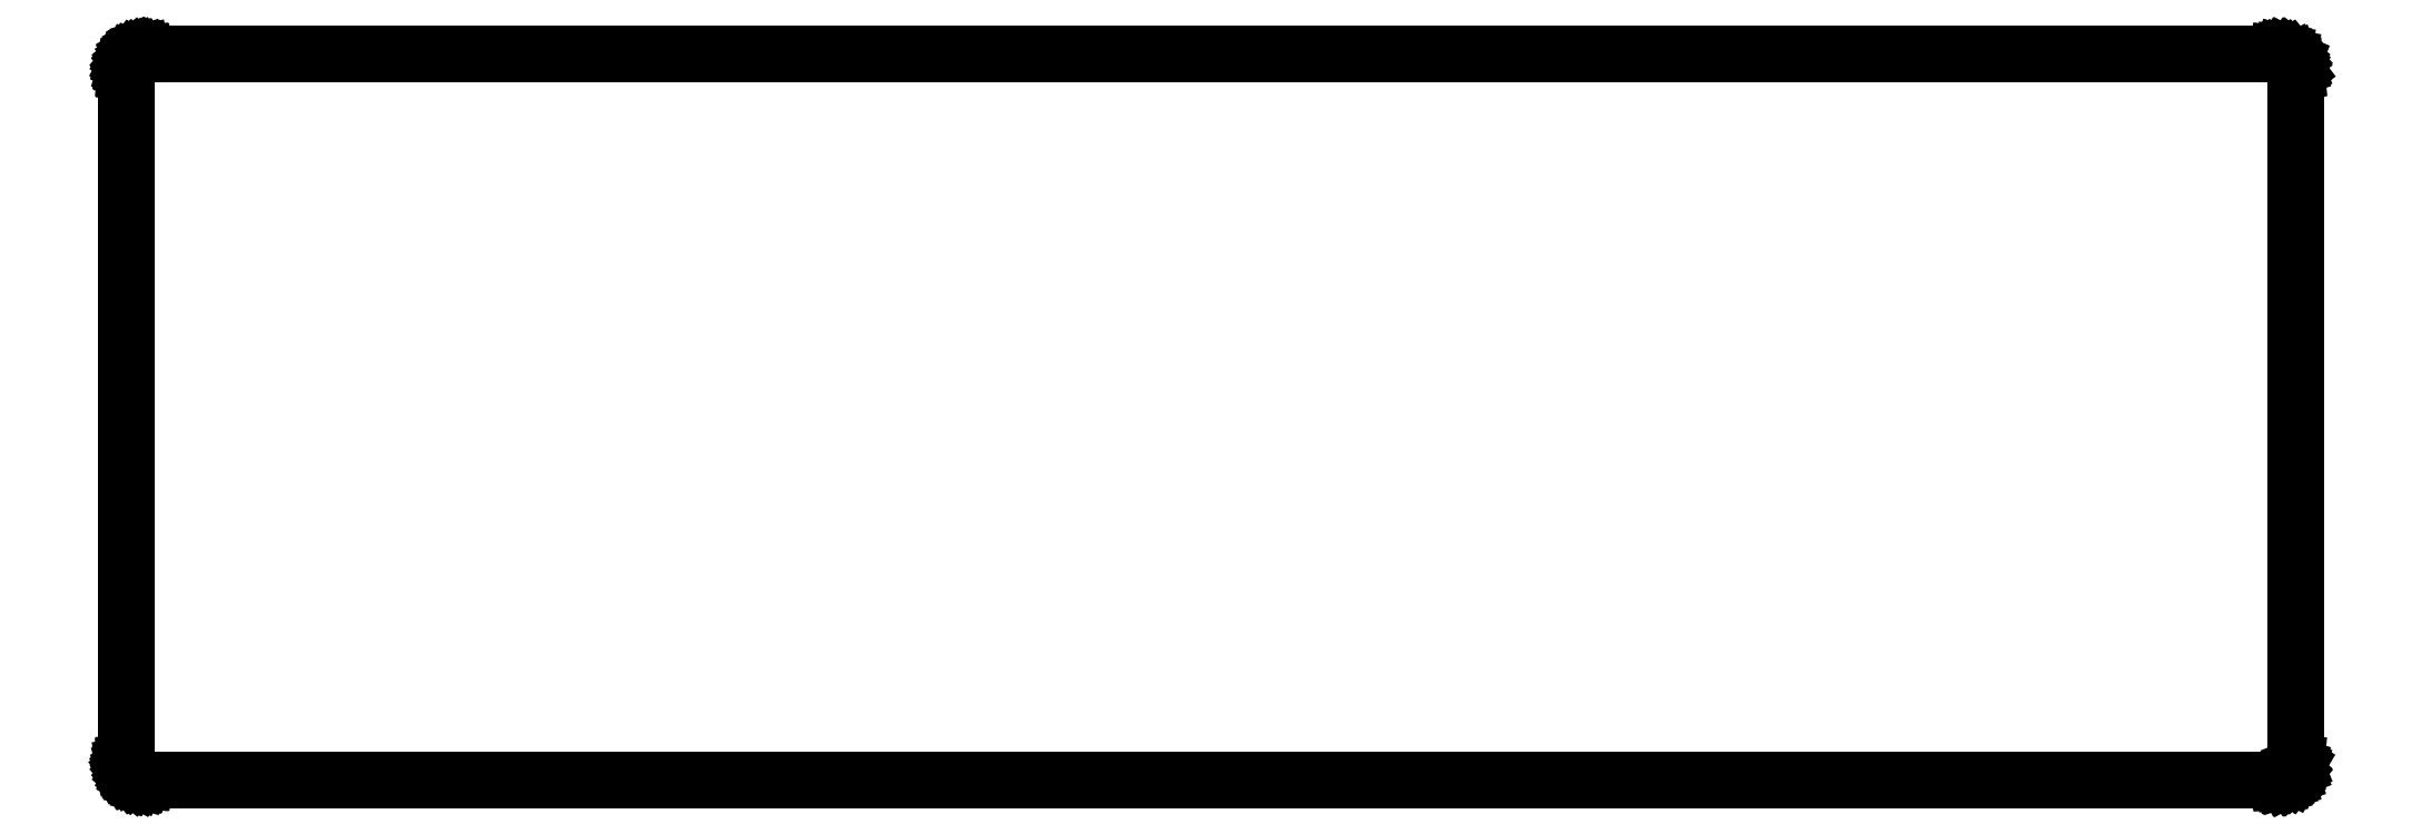
<metadata>
{"format":"dxf","ext":"dxf","renderer":"ezdxf+matplotlib","layout":"modelspace","background":"white","min_lineweight":24,"dpi":150}
</metadata>
<code>
0
SECTION
2
ENTITIES
0
LINE
8
BLACK
10
12.36
20
-4.907
11
12.36
21
-4.907
0
LINE
8
BLACK
10
12.36
20
-4.907
11
12.36
21
-4.907
0
LINE
8
BLACK
10
12.36
20
-4.907
11
12.34
21
-4.909
0
LINE
8
BLACK
10
12.34
20
-4.909
11
12.34
21
-4.909
0
LINE
8
BLACK
10
12.34
20
-4.909
11
12.34
21
-4.909
0
LINE
8
BLACK
10
12.34
20
-4.909
11
12.34
21
-4.909
0
LINE
8
BLACK
10
12.34
20
-4.909
11
12.34
21
-4.909
0
LINE
8
BLACK
10
12.34
20
-4.909
11
12.34
21
-4.909
0
LINE
8
BLACK
10
12.34
20
-4.909
11
1.156
21
-4.909
0
LINE
8
BLACK
10
1.156
20
-4.909
11
1.156
21
-4.909
0
LINE
8
BLACK
10
1.156
20
-4.909
11
1.156
21
-4.909
0
LINE
8
BLACK
10
1.156
20
-4.909
11
1.138
21
-4.907
0
LINE
8
BLACK
10
1.138
20
-4.907
11
1.138
21
-4.907
0
LINE
8
BLACK
10
1.138
20
-4.907
11
1.137
21
-4.907
0
LINE
8
BLACK
10
1.137
20
-4.907
11
1.137
21
-4.907
0
LINE
8
BLACK
10
1.137
20
-4.907
11
1.12
21
-4.902
0
LINE
8
BLACK
10
1.12
20
-4.902
11
1.12
21
-4.902
0
LINE
8
BLACK
10
1.12
20
-4.902
11
1.12
21
-4.902
0
LINE
8
BLACK
10
1.12
20
-4.902
11
1.119
21
-4.902
0
LINE
8
BLACK
10
1.119
20
-4.902
11
1.119
21
-4.902
0
LINE
8
BLACK
10
1.119
20
-4.902
11
1.103
21
-4.893
0
LINE
8
BLACK
10
1.103
20
-4.893
11
1.103
21
-4.893
0
LINE
8
BLACK
10
1.103
20
-4.893
11
1.103
21
-4.893
0
LINE
8
BLACK
10
1.103
20
-4.893
11
1.103
21
-4.893
0
LINE
8
BLACK
10
1.103
20
-4.893
11
1.103
21
-4.893
0
LINE
8
BLACK
10
1.103
20
-4.893
11
1.103
21
-4.893
0
LINE
8
BLACK
10
1.103
20
-4.893
11
1.088
21
-4.881
0
LINE
8
BLACK
10
1.088
20
-4.881
11
1.088
21
-4.881
0
LINE
8
BLACK
10
1.088
20
-4.881
11
1.088
21
-4.881
0
LINE
8
BLACK
10
1.088
20
-4.881
11
1.088
21
-4.881
0
LINE
8
BLACK
10
1.088
20
-4.881
11
1.088
21
-4.881
0
LINE
8
BLACK
10
1.088
20
-4.881
11
1.088
21
-4.881
0
LINE
8
BLACK
10
1.088
20
-4.881
11
1.076
21
-4.867
0
LINE
8
BLACK
10
1.076
20
-4.867
11
1.076
21
-4.867
0
LINE
8
BLACK
10
1.076
20
-4.867
11
1.076
21
-4.867
0
LINE
8
BLACK
10
1.076
20
-4.867
11
1.076
21
-4.867
0
LINE
8
BLACK
10
1.076
20
-4.867
11
1.076
21
-4.867
0
LINE
8
BLACK
10
1.076
20
-4.867
11
1.076
21
-4.866
0
LINE
8
BLACK
10
1.076
20
-4.866
11
1.067
21
-4.85
0
LINE
8
BLACK
10
1.067
20
-4.85
11
1.067
21
-4.85
0
LINE
8
BLACK
10
1.067
20
-4.85
11
1.067
21
-4.85
0
LINE
8
BLACK
10
1.067
20
-4.85
11
1.067
21
-4.85
0
LINE
8
BLACK
10
1.067
20
-4.85
11
1.062
21
-4.832
0
LINE
8
BLACK
10
1.062
20
-4.832
11
1.062
21
-4.832
0
LINE
8
BLACK
10
1.062
20
-4.832
11
1.062
21
-4.832
0
LINE
8
BLACK
10
1.062
20
-4.832
11
1.061
21
-4.832
0
LINE
8
BLACK
10
1.061
20
-4.832
11
1.06
21
-4.813
0
LINE
8
BLACK
10
1.06
20
-4.813
11
1.06
21
-4.813
0
LINE
8
BLACK
10
1.06
20
-4.813
11
1.06
21
-4.813
0
LINE
8
BLACK
10
1.06
20
-4.813
11
1.06
21
-4.813
0
LINE
8
BLACK
10
1.06
20
-4.813
11
1.06
21
-4.813
0
LINE
8
BLACK
10
1.06
20
-4.813
11
1.06
21
-4.813
0
LINE
8
BLACK
10
1.06
20
-4.813
11
1.06
21
-4.813
0
LINE
8
BLACK
10
1.06
20
-4.813
11
1.06
21
-4.813
0
LINE
8
BLACK
10
1.06
20
-4.813
11
1.06
21
-4.812
0
LINE
8
BLACK
10
1.06
20
-4.812
11
1.06
21
-1.187
0
LINE
8
BLACK
10
1.06
20
-1.187
11
1.06
21
-1.187
0
LINE
8
BLACK
10
1.06
20
-1.187
11
1.06
21
-1.187
0
LINE
8
BLACK
10
1.06
20
-1.187
11
1.061
21
-1.169
0
LINE
8
BLACK
10
1.061
20
-1.169
11
1.061
21
-1.169
0
LINE
8
BLACK
10
1.061
20
-1.169
11
1.061
21
-1.169
0
LINE
8
BLACK
10
1.061
20
-1.169
11
1.061
21
-1.169
0
LINE
8
BLACK
10
1.061
20
-1.169
11
1.061
21
-1.169
0
LINE
8
BLACK
10
1.061
20
-1.169
11
1.061
21
-1.168
0
LINE
8
BLACK
10
1.061
20
-1.168
11
1.067
21
-1.151
0
LINE
8
BLACK
10
1.067
20
-1.151
11
1.067
21
-1.151
0
LINE
8
BLACK
10
1.067
20
-1.151
11
1.067
21
-1.151
0
LINE
8
BLACK
10
1.067
20
-1.151
11
1.067
21
-1.151
0
LINE
8
BLACK
10
1.067
20
-1.151
11
1.067
21
-1.151
0
LINE
8
BLACK
10
1.067
20
-1.151
11
1.067
21
-1.15
0
LINE
8
BLACK
10
1.067
20
-1.15
11
1.076
21
-1.134
0
LINE
8
BLACK
10
1.076
20
-1.134
11
1.076
21
-1.134
0
LINE
8
BLACK
10
1.076
20
-1.134
11
1.076
21
-1.134
0
LINE
8
BLACK
10
1.076
20
-1.134
11
1.076
21
-1.134
0
LINE
8
BLACK
10
1.076
20
-1.134
11
1.076
21
-1.134
0
LINE
8
BLACK
10
1.076
20
-1.134
11
1.076
21
-1.134
0
LINE
8
BLACK
10
1.076
20
-1.134
11
1.087
21
-1.12
0
LINE
8
BLACK
10
1.087
20
-1.12
11
1.087
21
-1.12
0
LINE
8
BLACK
10
1.087
20
-1.12
11
1.088
21
-1.119
0
LINE
8
BLACK
10
1.088
20
-1.119
11
1.088
21
-1.119
0
LINE
8
BLACK
10
1.088
20
-1.119
11
1.102
21
-1.107
0
LINE
8
BLACK
10
1.102
20
-1.107
11
1.102
21
-1.107
0
LINE
8
BLACK
10
1.102
20
-1.107
11
1.102
21
-1.107
0
LINE
8
BLACK
10
1.102
20
-1.107
11
1.102
21
-1.107
0
LINE
8
BLACK
10
1.102
20
-1.107
11
1.119
21
-1.098
0
LINE
8
BLACK
10
1.119
20
-1.098
11
1.119
21
-1.098
0
LINE
8
BLACK
10
1.119
20
-1.098
11
1.119
21
-1.098
0
LINE
8
BLACK
10
1.119
20
-1.098
11
1.119
21
-1.098
0
LINE
8
BLACK
10
1.119
20
-1.098
11
1.137
21
-1.093
0
LINE
8
BLACK
10
1.137
20
-1.093
11
1.137
21
-1.093
0
LINE
8
BLACK
10
1.137
20
-1.093
11
1.137
21
-1.093
0
LINE
8
BLACK
10
1.137
20
-1.093
11
1.137
21
-1.093
0
LINE
8
BLACK
10
1.137
20
-1.093
11
1.155
21
-1.091
0
LINE
8
BLACK
10
1.155
20
-1.091
11
1.155
21
-1.091
0
LINE
8
BLACK
10
1.155
20
-1.091
11
1.155
21
-1.091
0
LINE
8
BLACK
10
1.155
20
-1.091
11
1.156
21
-1.091
0
LINE
8
BLACK
10
1.156
20
-1.091
11
1.156
21
-1.091
0
LINE
8
BLACK
10
1.156
20
-1.091
11
1.156
21
-1.091
0
LINE
8
BLACK
10
1.156
20
-1.091
11
12.34
21
-1.091
0
LINE
8
BLACK
10
12.34
20
-1.091
11
12.34
21
-1.091
0
LINE
8
BLACK
10
12.34
20
-1.091
11
12.34
21
-1.091
0
LINE
8
BLACK
10
12.34
20
-1.091
11
12.36
21
-1.093
0
LINE
8
BLACK
10
12.36
20
-1.093
11
12.36
21
-1.093
0
LINE
8
BLACK
10
12.36
20
-1.093
11
12.36
21
-1.093
0
LINE
8
BLACK
10
12.36
20
-1.093
11
12.36
21
-1.093
0
LINE
8
BLACK
10
12.36
20
-1.093
11
12.36
21
-1.093
0
LINE
8
BLACK
10
12.36
20
-1.093
11
12.36
21
-1.093
0
LINE
8
BLACK
10
12.36
20
-1.093
11
12.38
21
-1.098
0
LINE
8
BLACK
10
12.38
20
-1.098
11
12.38
21
-1.098
0
LINE
8
BLACK
10
12.38
20
-1.098
11
12.38
21
-1.098
0
LINE
8
BLACK
10
12.38
20
-1.098
11
12.38
21
-1.098
0
LINE
8
BLACK
10
12.38
20
-1.098
11
12.38
21
-1.098
0
LINE
8
BLACK
10
12.38
20
-1.098
11
12.38
21
-1.098
0
LINE
8
BLACK
10
12.38
20
-1.098
11
12.4
21
-1.107
0
LINE
8
BLACK
10
12.4
20
-1.107
11
12.4
21
-1.107
0
LINE
8
BLACK
10
12.4
20
-1.107
11
12.4
21
-1.107
0
LINE
8
BLACK
10
12.4
20
-1.107
11
12.4
21
-1.107
0
LINE
8
BLACK
10
12.4
20
-1.107
11
12.4
21
-1.107
0
LINE
8
BLACK
10
12.4
20
-1.107
11
12.4
21
-1.107
0
LINE
8
BLACK
10
12.4
20
-1.107
11
12.41
21
-1.119
0
LINE
8
BLACK
10
12.41
20
-1.119
11
12.41
21
-1.119
0
LINE
8
BLACK
10
12.41
20
-1.119
11
12.41
21
-1.119
0
LINE
8
BLACK
10
12.41
20
-1.119
11
12.41
21
-1.119
0
LINE
8
BLACK
10
12.41
20
-1.119
11
12.42
21
-1.133
0
LINE
8
BLACK
10
12.42
20
-1.133
11
12.42
21
-1.133
0
LINE
8
BLACK
10
12.42
20
-1.133
11
12.42
21
-1.133
0
LINE
8
BLACK
10
12.42
20
-1.133
11
12.42
21
-1.134
0
LINE
8
BLACK
10
12.42
20
-1.134
11
12.43
21
-1.15
0
LINE
8
BLACK
10
12.43
20
-1.15
11
12.43
21
-1.15
0
LINE
8
BLACK
10
12.43
20
-1.15
11
12.43
21
-1.15
0
LINE
8
BLACK
10
12.43
20
-1.15
11
12.43
21
-1.15
0
LINE
8
BLACK
10
12.43
20
-1.15
11
12.44
21
-1.168
0
LINE
8
BLACK
10
12.44
20
-1.168
11
12.44
21
-1.168
0
LINE
8
BLACK
10
12.44
20
-1.168
11
12.44
21
-1.168
0
LINE
8
BLACK
10
12.44
20
-1.168
11
12.44
21
-1.168
0
LINE
8
BLACK
10
12.44
20
-1.168
11
12.44
21
-1.187
0
LINE
8
BLACK
10
12.44
20
-1.187
11
12.44
21
-1.187
0
LINE
8
BLACK
10
12.44
20
-1.187
11
12.44
21
-1.187
0
LINE
8
BLACK
10
12.44
20
-1.187
11
12.44
21
-1.187
0
LINE
8
BLACK
10
12.44
20
-1.187
11
12.44
21
-1.187
0
LINE
8
BLACK
10
12.44
20
-1.187
11
12.44
21
-1.187
0
LINE
8
BLACK
10
12.44
20
-1.187
11
12.44
21
-4.813
0
LINE
8
BLACK
10
12.44
20
-4.813
11
12.44
21
-4.813
0
LINE
8
BLACK
10
12.44
20
-4.813
11
12.44
21
-4.813
0
LINE
8
BLACK
10
12.44
20
-4.813
11
12.44
21
-4.831
0
LINE
8
BLACK
10
12.44
20
-4.831
11
12.44
21
-4.831
0
LINE
8
BLACK
10
12.44
20
-4.831
11
12.44
21
-4.831
0
LINE
8
BLACK
10
12.44
20
-4.831
11
12.44
21
-4.832
0
LINE
8
BLACK
10
12.44
20
-4.832
11
12.43
21
-4.849
0
LINE
8
BLACK
10
12.43
20
-4.849
11
12.43
21
-4.849
0
LINE
8
BLACK
10
12.43
20
-4.849
11
12.43
21
-4.849
0
LINE
8
BLACK
10
12.43
20
-4.849
11
12.43
21
-4.85
0
LINE
8
BLACK
10
12.43
20
-4.85
11
12.42
21
-4.866
0
LINE
8
BLACK
10
12.42
20
-4.866
11
12.42
21
-4.866
0
LINE
8
BLACK
10
12.42
20
-4.866
11
12.42
21
-4.866
0
LINE
8
BLACK
10
12.42
20
-4.866
11
12.42
21
-4.866
0
LINE
8
BLACK
10
12.42
20
-4.866
11
12.42
21
-4.866
0
LINE
8
BLACK
10
12.42
20
-4.866
11
12.42
21
-4.866
0
LINE
8
BLACK
10
12.42
20
-4.866
11
12.41
21
-4.88
0
LINE
8
BLACK
10
12.41
20
-4.88
11
12.41
21
-4.88
0
LINE
8
BLACK
10
12.41
20
-4.88
11
12.41
21
-4.88
0
LINE
8
BLACK
10
12.41
20
-4.88
11
12.41
21
-4.88
0
LINE
8
BLACK
10
12.41
20
-4.88
11
12.41
21
-4.881
0
LINE
8
BLACK
10
12.41
20
-4.881
11
12.41
21
-4.881
0
LINE
8
BLACK
10
12.41
20
-4.881
11
12.4
21
-4.893
0
LINE
8
BLACK
10
12.4
20
-4.893
11
12.4
21
-4.893
0
LINE
8
BLACK
10
12.4
20
-4.893
11
12.4
21
-4.893
0
LINE
8
BLACK
10
12.4
20
-4.893
11
12.4
21
-4.893
0
LINE
8
BLACK
10
12.4
20
-4.893
11
12.4
21
-4.893
0
LINE
8
BLACK
10
12.4
20
-4.893
11
12.4
21
-4.893
0
LINE
8
BLACK
10
12.4
20
-4.893
11
12.38
21
-4.902
0
LINE
8
BLACK
10
12.38
20
-4.902
11
12.38
21
-4.902
0
LINE
8
BLACK
10
12.38
20
-4.902
11
12.38
21
-4.902
0
LINE
8
BLACK
10
12.38
20
-4.902
11
12.38
21
-4.902
0
LINE
8
BLACK
10
12.38
20
-4.902
11
12.36
21
-4.907
0
LINE
8
BLACK
10
12.36
20
-4.907
11
12.36
21
-4.907
0
LINE
8
BLACK
10
12.36
20
-4.907
11
12.36
21
-4.907
0
LINE
8
BLACK
10
1.156
20
-1.097
11
1.156
21
-1.097
0
LINE
8
BLACK
10
1.156
20
-1.097
11
1.138
21
-1.099
0
LINE
8
BLACK
10
1.138
20
-1.099
11
1.121
21
-1.104
0
LINE
8
BLACK
10
1.121
20
-1.104
11
1.105
21
-1.112
0
LINE
8
BLACK
10
1.105
20
-1.112
11
1.092
21
-1.124
0
LINE
8
BLACK
10
1.092
20
-1.124
11
1.081
21
-1.137
0
LINE
8
BLACK
10
1.081
20
-1.137
11
1.072
21
-1.153
0
LINE
8
BLACK
10
1.072
20
-1.153
11
1.067
21
-1.17
0
LINE
8
BLACK
10
1.067
20
-1.17
11
1.065
21
-1.188
0
LINE
8
BLACK
10
1.065
20
-1.188
11
1.065
21
-4.812
0
LINE
8
BLACK
10
1.065
20
-4.812
11
1.065
21
-4.813
0
LINE
8
BLACK
10
1.065
20
-4.813
11
1.067
21
-4.831
0
LINE
8
BLACK
10
1.067
20
-4.831
11
1.073
21
-4.848
0
LINE
8
BLACK
10
1.073
20
-4.848
11
1.081
21
-4.863
0
LINE
8
BLACK
10
1.081
20
-4.863
11
1.092
21
-4.877
0
LINE
8
BLACK
10
1.092
20
-4.877
11
1.106
21
-4.888
0
LINE
8
BLACK
10
1.106
20
-4.888
11
1.122
21
-4.896
0
LINE
8
BLACK
10
1.122
20
-4.896
11
1.139
21
-4.902
0
LINE
8
BLACK
10
1.139
20
-4.902
11
1.156
21
-4.903
0
LINE
8
BLACK
10
1.156
20
-4.903
11
12.34
21
-4.903
0
LINE
8
BLACK
10
12.34
20
-4.903
11
12.34
21
-4.903
0
LINE
8
BLACK
10
12.34
20
-4.903
11
12.36
21
-4.901
0
LINE
8
BLACK
10
12.36
20
-4.901
11
12.38
21
-4.896
0
LINE
8
BLACK
10
12.38
20
-4.896
11
12.39
21
-4.888
0
LINE
8
BLACK
10
12.39
20
-4.888
11
12.41
21
-4.876
0
LINE
8
BLACK
10
12.41
20
-4.876
11
12.42
21
-4.863
0
LINE
8
BLACK
10
12.42
20
-4.863
11
12.43
21
-4.847
0
LINE
8
BLACK
10
12.43
20
-4.847
11
12.43
21
-4.83
0
LINE
8
BLACK
10
12.43
20
-4.83
11
12.43
21
-4.812
0
LINE
8
BLACK
10
12.43
20
-4.812
11
12.43
21
-1.188
0
LINE
8
BLACK
10
12.43
20
-1.188
11
12.43
21
-1.188
0
LINE
8
BLACK
10
12.43
20
-1.188
11
12.43
21
-1.187
0
LINE
8
BLACK
10
12.43
20
-1.187
11
12.43
21
-1.169
0
LINE
8
BLACK
10
12.43
20
-1.169
11
12.43
21
-1.152
0
LINE
8
BLACK
10
12.43
20
-1.152
11
12.42
21
-1.137
0
LINE
8
BLACK
10
12.42
20
-1.137
11
12.41
21
-1.123
0
LINE
8
BLACK
10
12.41
20
-1.123
11
12.39
21
-1.112
0
LINE
8
BLACK
10
12.39
20
-1.112
11
12.38
21
-1.104
0
LINE
8
BLACK
10
12.38
20
-1.104
11
12.36
21
-1.098
0
LINE
8
BLACK
10
12.36
20
-1.098
11
12.34
21
-1.097
0
LINE
8
BLACK
10
12.34
20
-1.097
11
1.156
21
-1.097
0
ENDSEC
0
EOF

</code>
